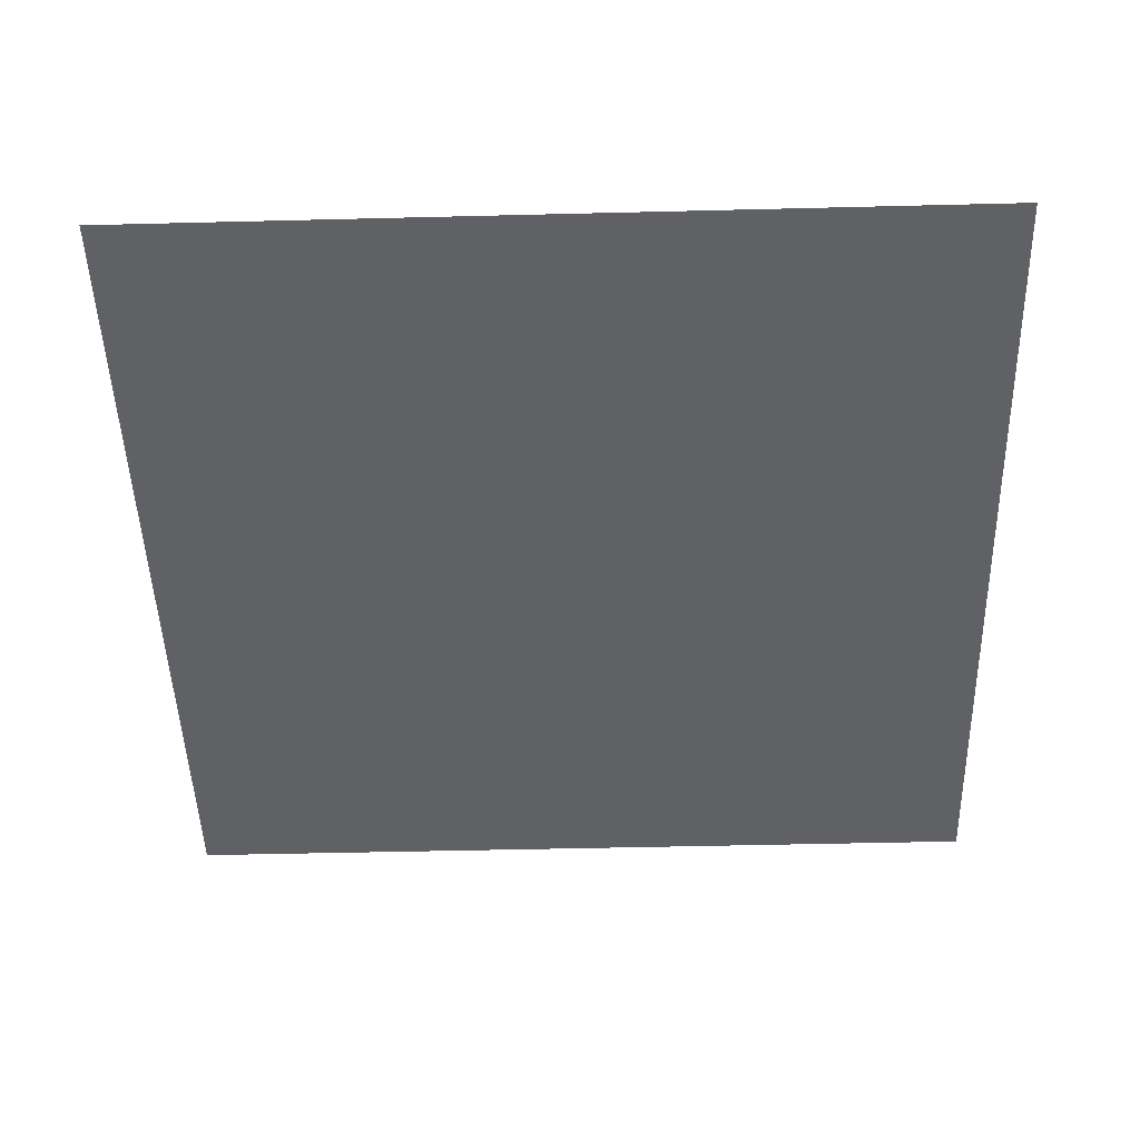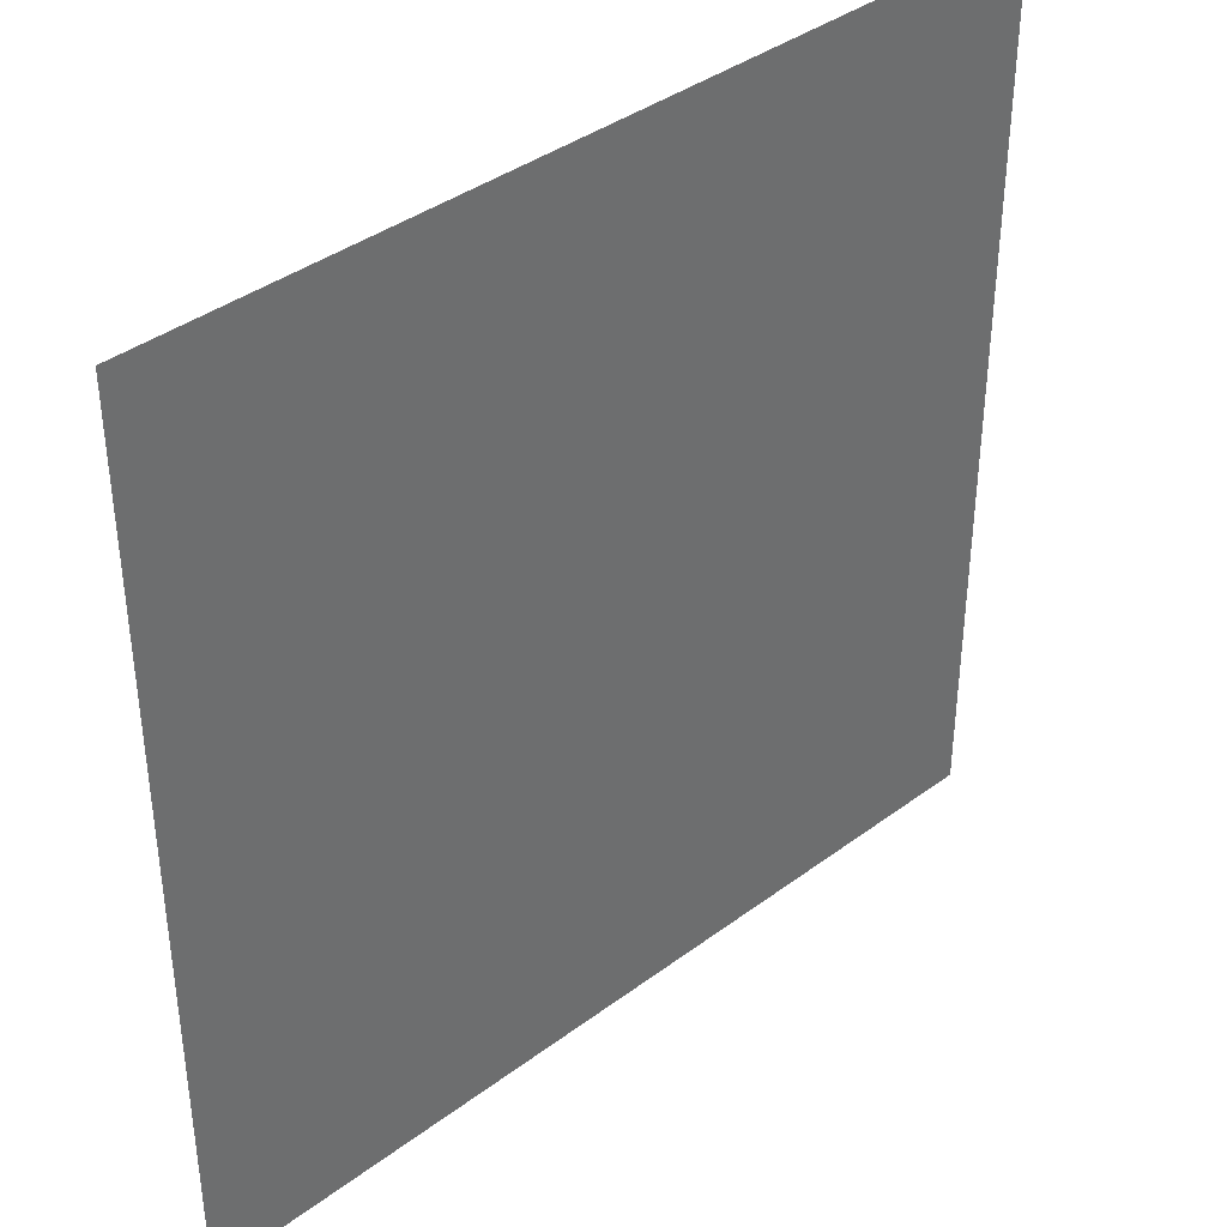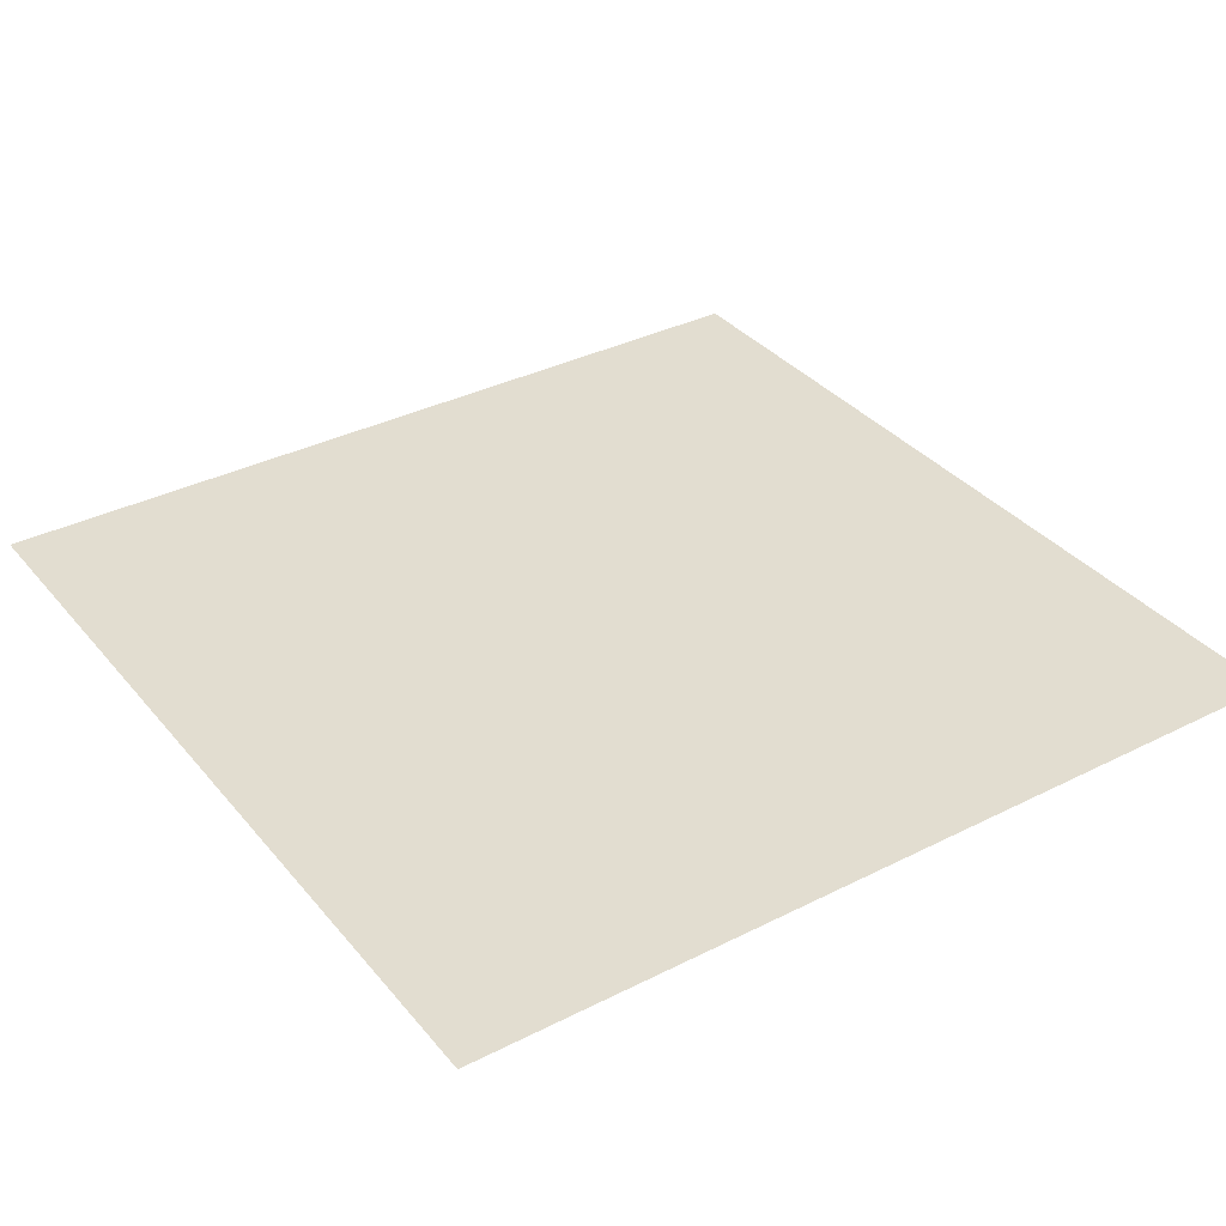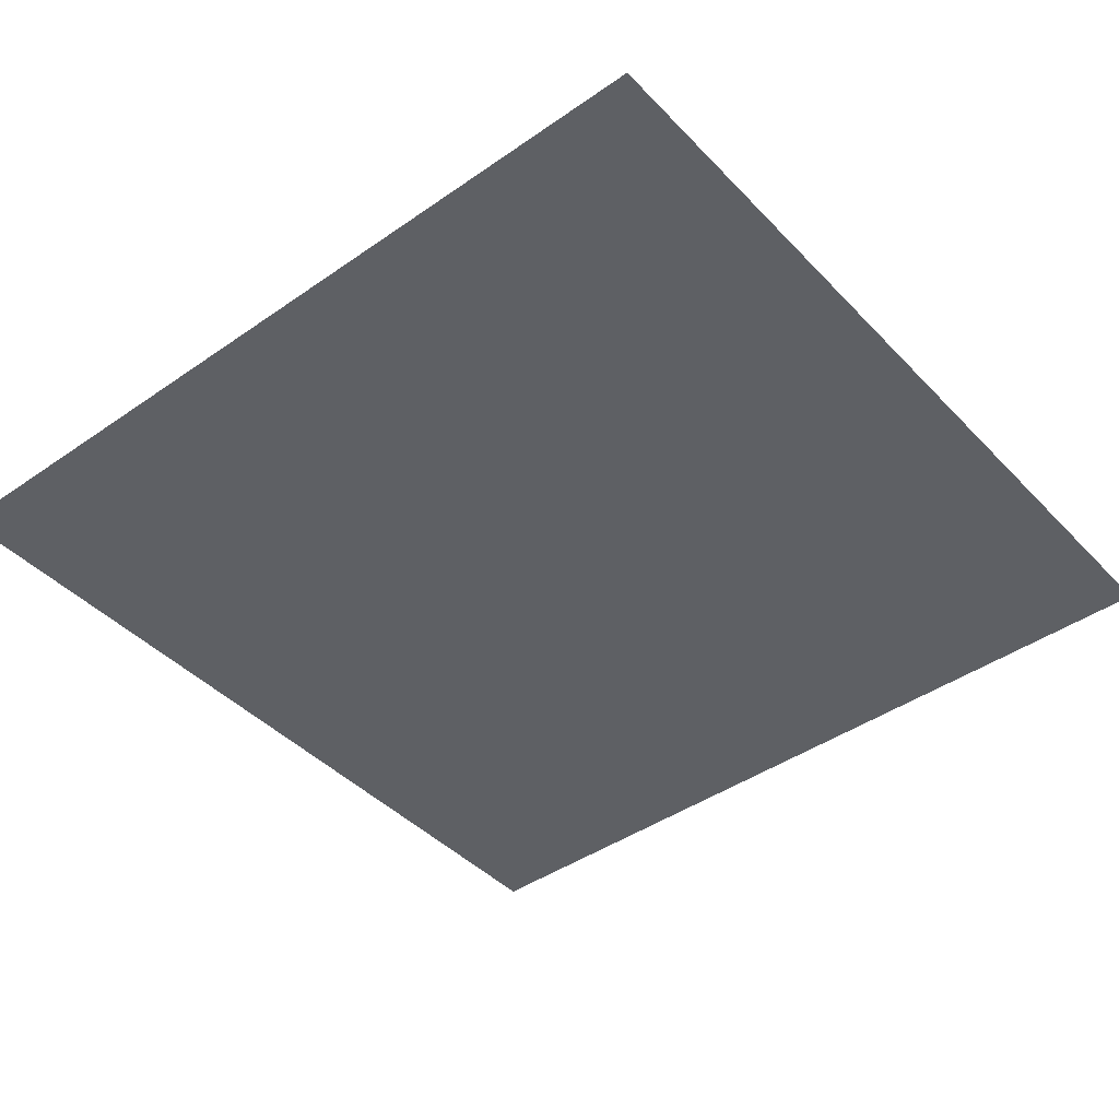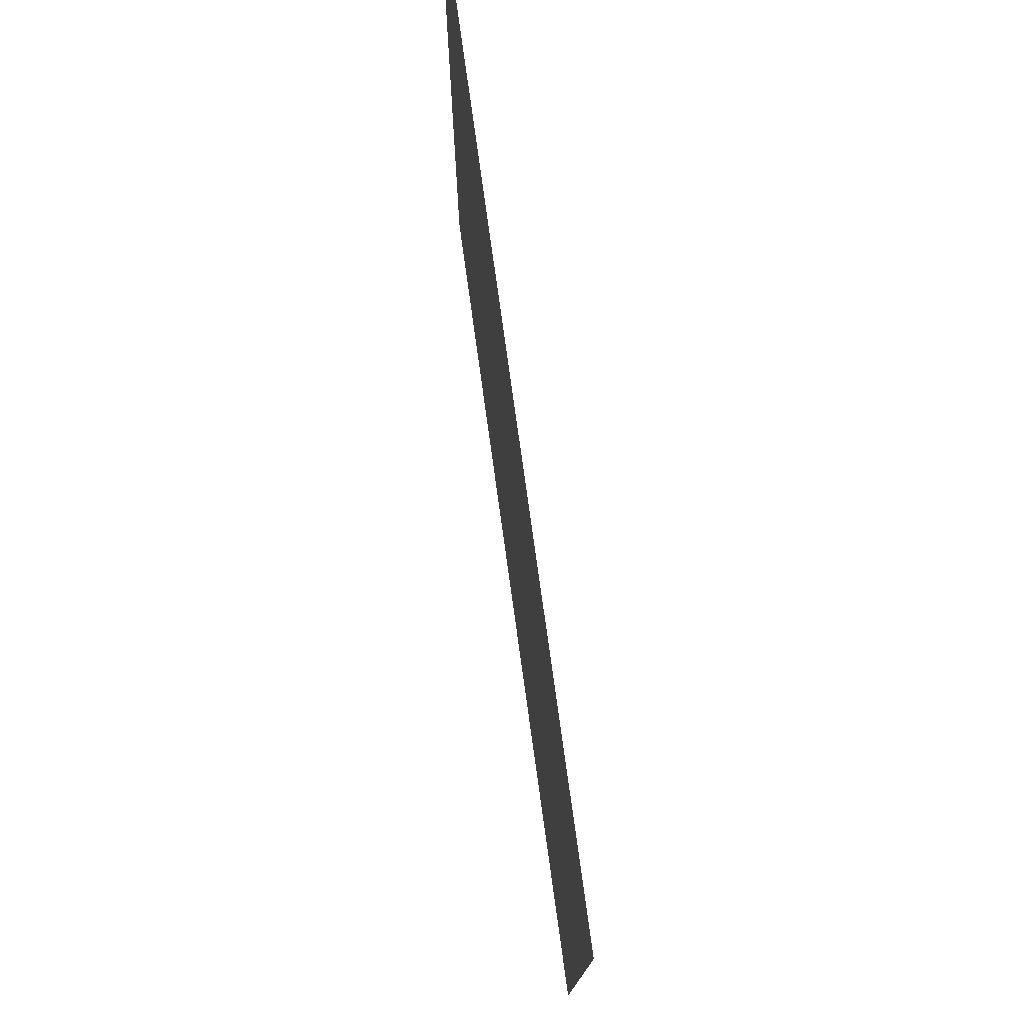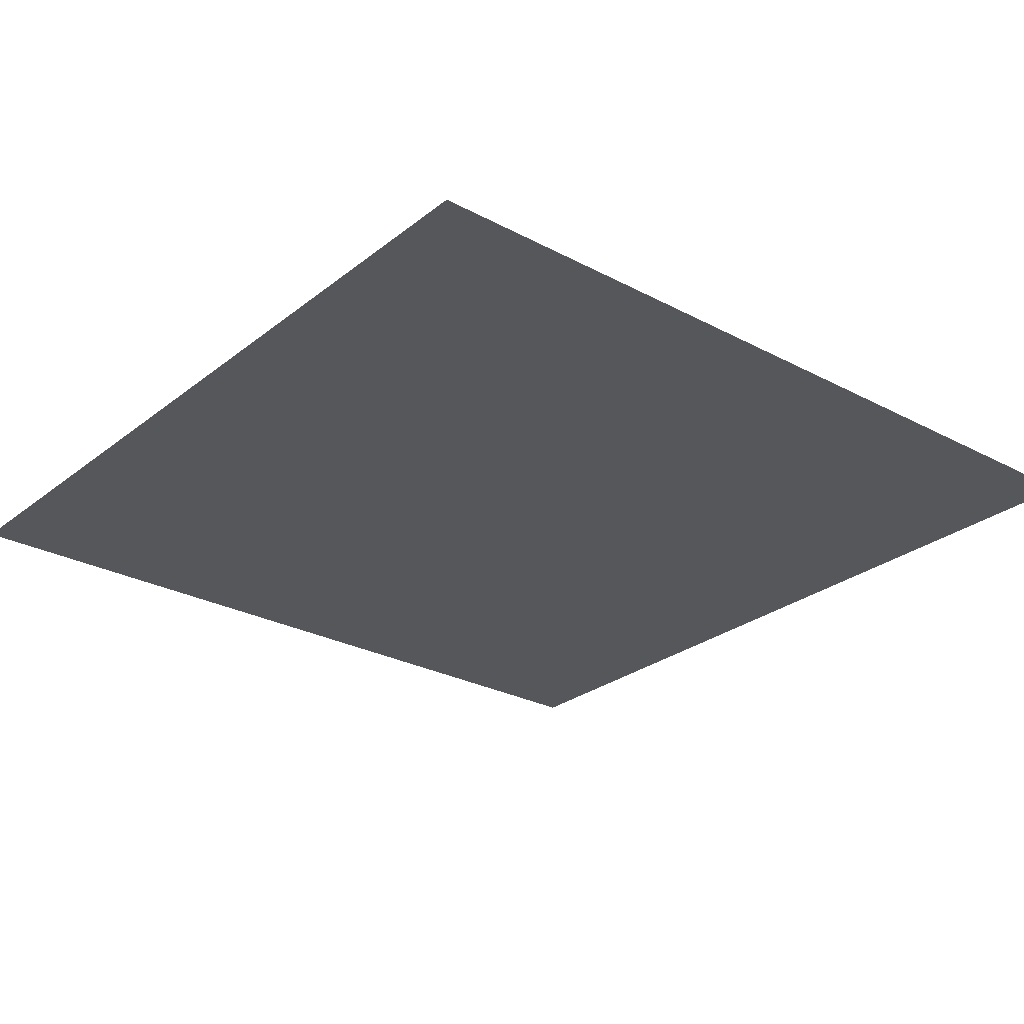
<metadata>
{"format":"obj","ext":"obj","renderer":"f3d","projection":"perspective","resolution":1024,"background":"white","views":[{"elev":-48.0,"azim":-88.4,"up":"+Y"},{"elev":38.9,"azim":137.0,"up":"+Z"},{"elev":35.2,"azim":-123.9,"up":"+Y"},{"elev":-42.8,"azim":129.6,"up":"+Y"},{"elev":77.5,"azim":82.1,"up":"+Z"},{"elev":-26.9,"azim":50.4,"up":"+Y"}]}
</metadata>
<code>
v -0.5 0.0625 0.5
v -0.5 0.0625 -0.5
v 0.5 0.0625 -0.5
v 0.5 0.0625 0.5
f 1 2 3
f 1 3 4

</code>
